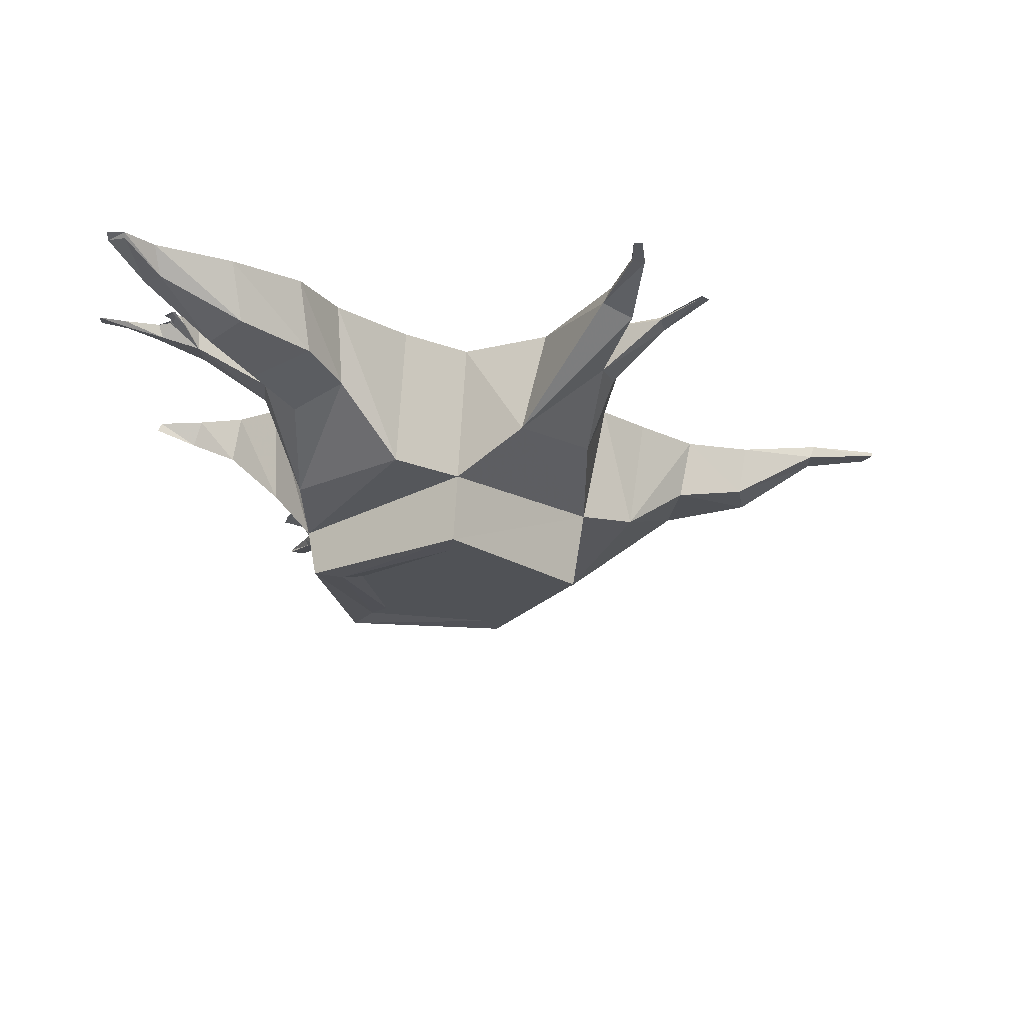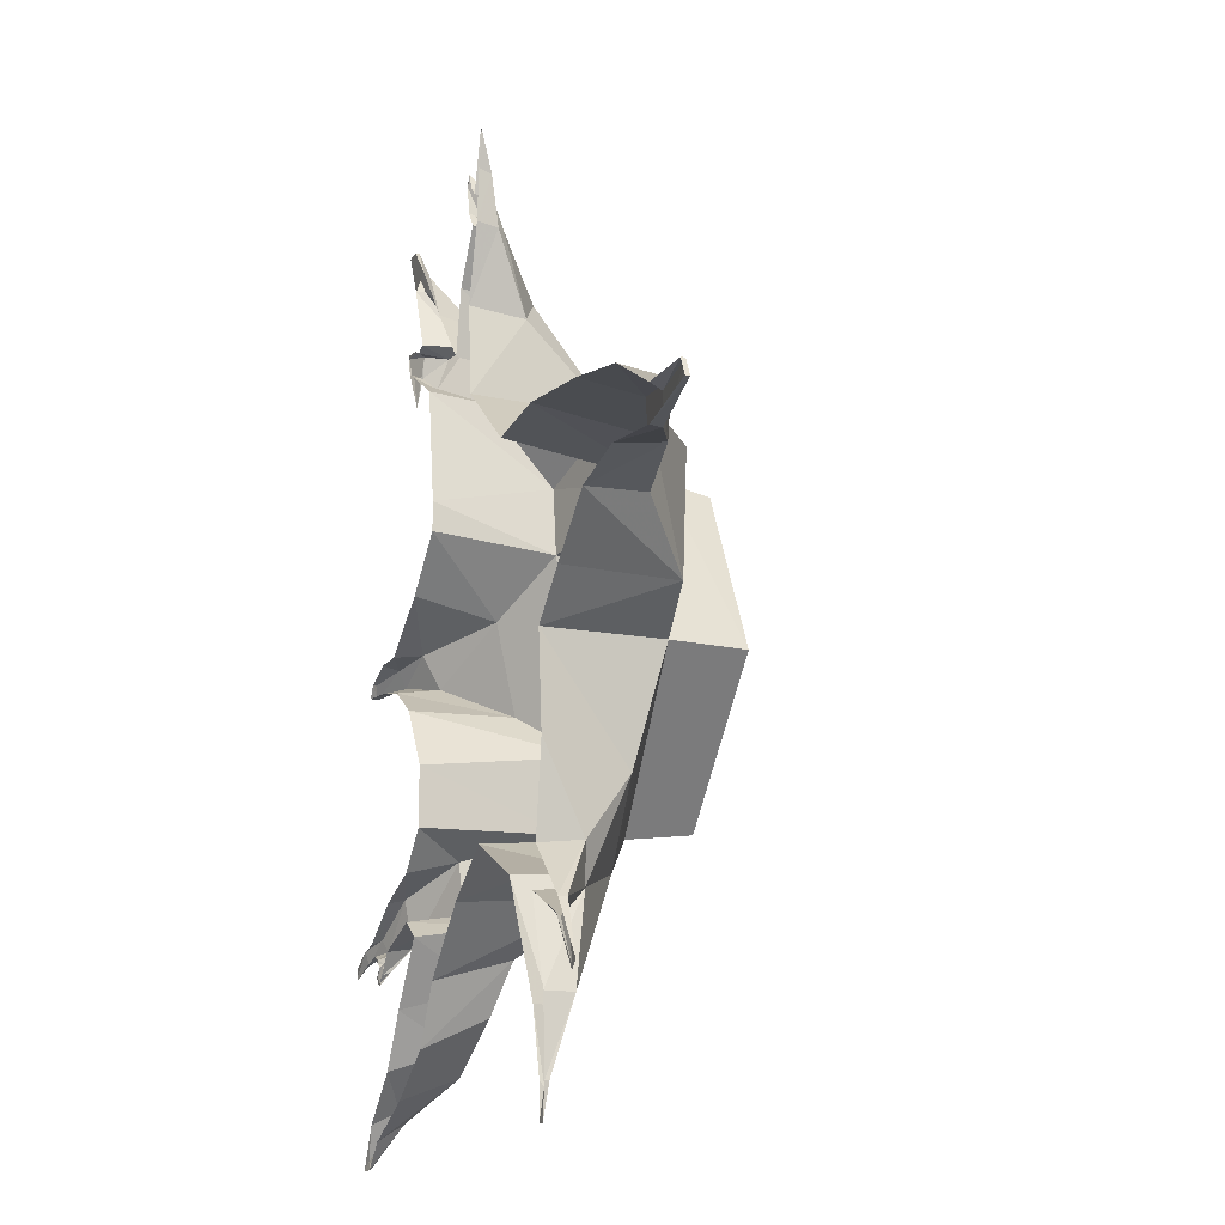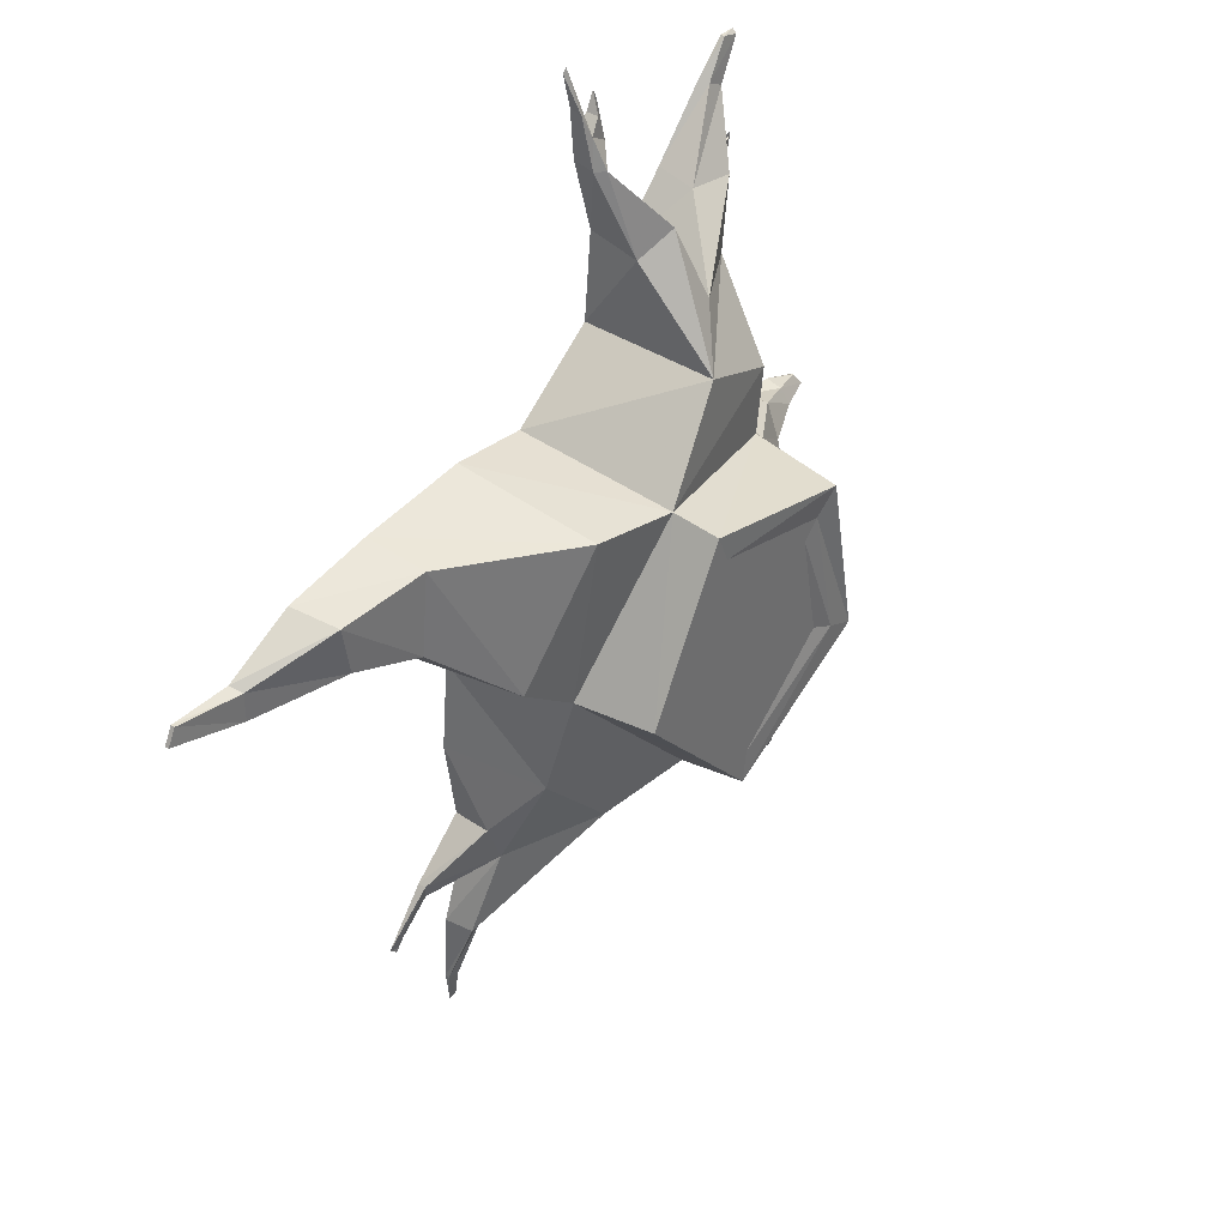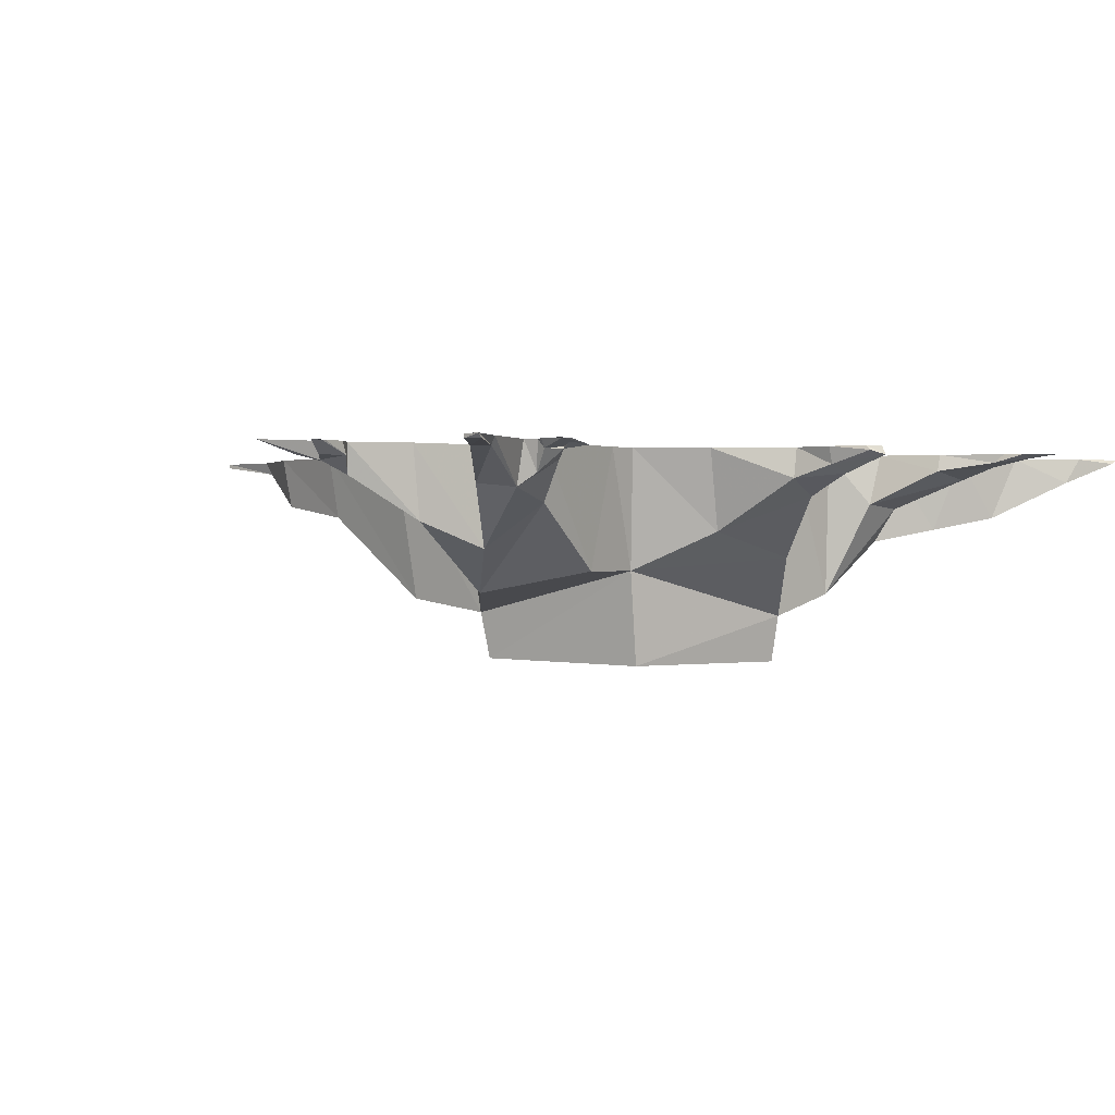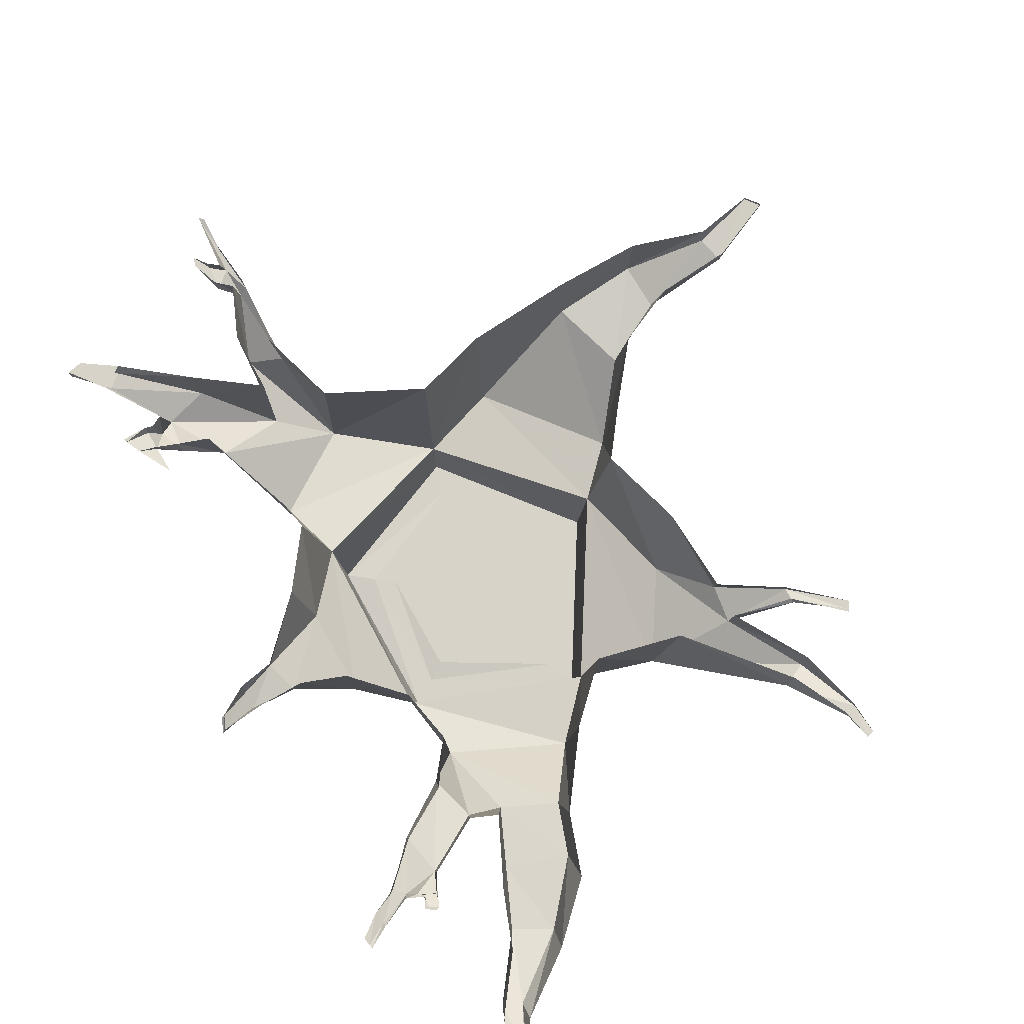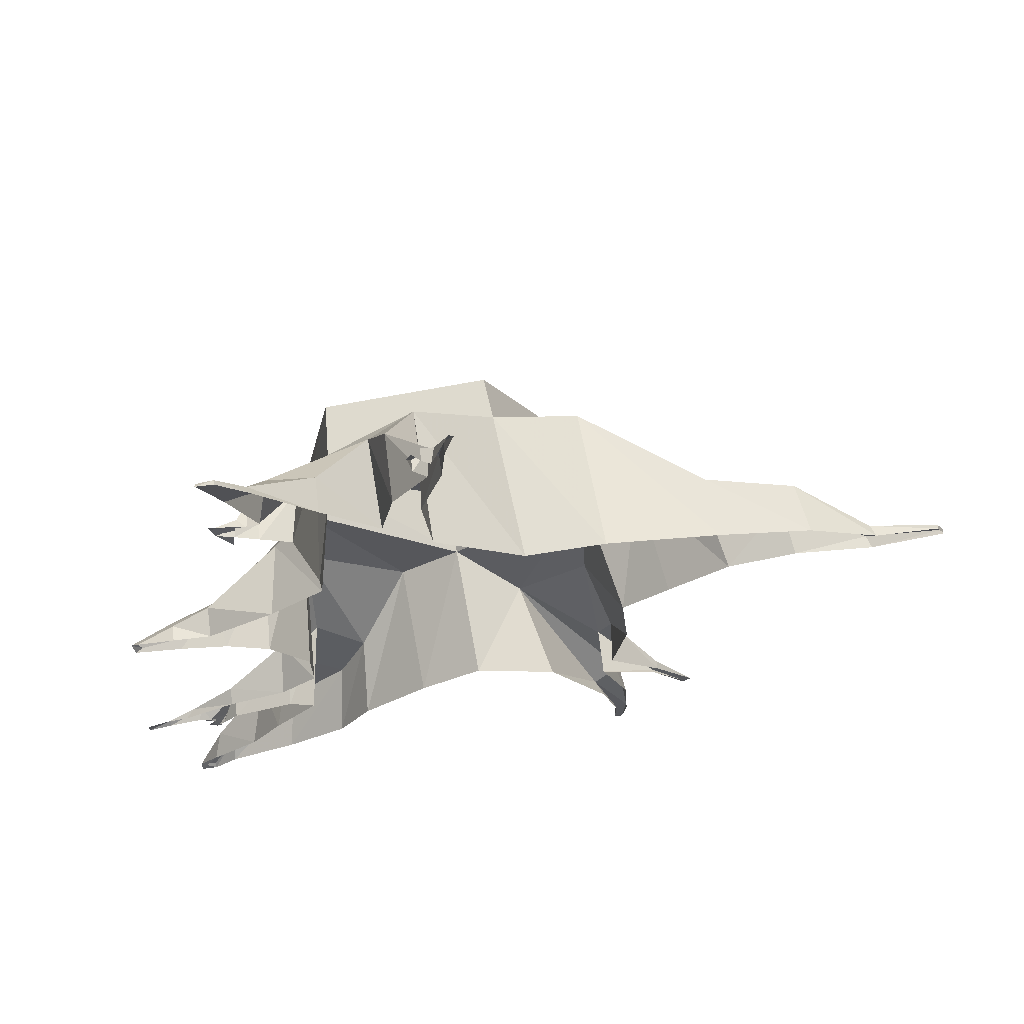
<metadata>
{"format":"obj","ext":"obj","renderer":"f3d","projection":"perspective","resolution":1024,"background":"white","views":[{"elev":-21.0,"azim":179.5,"up":"+Y"},{"elev":-13.6,"azim":-110.7,"up":"+Z"},{"elev":38.1,"azim":-50.5,"up":"+Z"},{"elev":0.1,"azim":42.2,"up":"+Y"},{"elev":75.9,"azim":139.9,"up":"+Y"},{"elev":68.7,"azim":173.0,"up":"+Z"}]}
</metadata>
<code>
v 0.2734 -0.3047 -0.125
v 0.2031 -0.2188 0.2188
v 0.1953 -0.3906 0.1953
v 0.2578 -0.3906 -0.125
v -0.03125 -0.2578 -0.3203
v 0.08594 -0.2578 -0.4062
v 0.2812 -0.2656 -0.2656
v 0.2891 0 -0.1562
v 0.3594 0 -0.04688
v 0.3516 -0.1953 -0.04688
v 0.3203 -0.1484 0.1172
v 0.2344 0 0.25
v 0.2344 0 0.3047
v 0.2188 -0.2188 0.3438
v -0.1172 -0.2969 0.2734
v -0.1094 -0.3828 0.2578
v -0.08594 -0.3828 0.2031
v 0.1562 -0.3828 0.1484
v 0.2031 -0.3906 -0.1016
v -0.02344 -0.3828 -0.3047
v -0.2891 -0.2344 -0.03906
v -0.1562 -0.1875 -0.3984
v -0.04688 0 -0.3438
v 0.07031 0 -0.4219
v 0.1953 0 -0.5391
v 0.1875 -0.1406 -0.5
v 0.2812 -0.1641 -0.4297
v 0.3438 -0.1016 -0.4062
v 0.3516 -0.09375 -0.3125
v 0.2891 0 -0.2656
v -0.2656 -0.3828 -0.03906
v -0.2109 -0.3828 -0.03125
v -0.1641 -0.3828 -0.03125
v -0.07031 -0.3828 0.1562
v 0.125 -0.3828 0.1172
v 0.1641 -0.3828 -0.08594
v -0.01562 -0.3828 -0.2422
v 0.2422 -0.1172 -0.5938
v 0.3516 -0.1406 -0.5312
v 0.3047 0 -0.4531
v 0.3516 0 -0.4219
v 0.4688 0 -0.4609
v 0.4688 -0.04688 -0.4531
v 0.4688 -0.03125 -0.3672
v 0.3594 0 -0.3359
v 0.3906 0 -0.5703
v 0.4219 -0.1172 -0.6328
v 0.4531 0 -0.6719
v 0.5312 -0.04688 -0.7344
v 0.5469 0 -0.7578
v 0.5859 -0.007812 -0.8203
v 0.5859 0 -0.8359
v 0.5547 0 -0.8359
v 0.5547 -0.007812 -0.8281
v 0.5 -0.04688 -0.7578
v 0.5078 0 -0.7891
v 0.3594 -0.1016 -0.6875
v 0.375 0 -0.7266
v 0.2578 0 -0.6484
v 0.4688 0 -0.375
v 0.5547 -0.01562 -0.4297
v 0.5703 0 -0.4375
v 0.6094 0 -0.4453
v 0.6094 -0.007812 -0.4688
v 0.6562 0 -0.4844
v 0.6562 0 -0.4688
v 0.6562 0 -0.4922
v 0.6094 0 -0.4766
v 0.5391 -0.02344 -0.4531
v 0.5469 0 -0.4609
v 0.5234 0 -0.4688
v 0.5234 0 -0.4766
v 0.5156 -0.007812 -0.4766
v 0.5156 0 -0.4844
v 0.5234 0 -0.5
v 0.5312 0 -0.5
v 0.5078 0 -0.5156
v 0.5156 0 -0.5156
v 0.4922 -0.01562 -0.4922
v 0.5 0 -0.5
v 0.03125 -0.2578 0.4297
v -0.1406 0 0.3125
v -0.2891 0 0.3281
v -0.2734 -0.2734 0.2891
v -0.3906 -0.2188 0.03125
v -0.3359 0 -0.04688
v -0.2891 -0.1719 -0.2578
v -0.3125 -0.08594 -0.4453
v -0.3594 -0.05469 -0.6094
v -0.3047 -0.03125 -0.625
v -0.2031 0 -0.4141
v 0.02344 0 0.4375
v 0.03125 -0.1016 0.5859
v 0.03906 0 0.6016
v 0 -0.03906 0.7344
v 0 0 0.7422
v -0.007812 -0.02344 0.8281
v -0.007812 0 0.8359
v -0.02344 0 0.8984
v -0.01562 0 0.9062
v 0.007812 -0.03125 0.7891
v 0.01562 0 0.7969
v 0.03125 -0.02344 0.8125
v 0.03125 0 0.8125
v 0.04688 0 0.8438
v 0.05469 0 0.8203
v 0.05469 0 0.8281
v 0.04688 -0.02344 0.7656
v 0.04688 0 0.7734
v 0.01562 -0.05469 0.7344
v 0.02344 0 0.7422
v 0.08594 -0.1328 0.6328
v 0.08594 0 0.6484
v 0.1172 -0.1797 0.5078
v 0.1094 0 0.5312
v 0.2109 -0.07031 0.625
v 0.2109 0 0.6406
v 0.3203 -0.01562 0.75
v 0.3125 0 0.7578
v 0.3672 -0.007812 0.8125
v 0.3672 0 0.8125
v 0.3594 0 0.7344
v 0.3984 0 0.8125
v 0.3516 -0.01562 0.7344
v 0.2969 -0.07812 0.6172
v 0.3125 0 0.6172
v 0.3281 -0.05469 0.6016
v 0.3359 0 0.6094
v 0.3516 -0.01562 0.6094
v 0.3516 0 0.6172
v 0.3984 0 0.6172
v 0.3984 0 0.625
v 0.3672 -0.007812 0.5156
v 0.3906 0 0.5859
v 0.3594 -0.01562 0.5703
v 0.3594 0 0.5703
v 0.3203 -0.03125 0.5391
v 0.3203 0 0.5469
v 0.25 -0.1016 0.5
v 0.2656 0 0.5156
v 0.3984 -0.007812 0.8047
v -0.4219 0 0.03125
v -0.5312 0 0.125
v -0.5078 -0.1172 0.1328
v -0.6406 -0.09375 0.1719
v -0.6562 0 0.1562
v -0.7969 -0.02344 0.1406
v -0.8047 0 0.1406
v -0.9375 -0.007812 0.1719
v -0.9375 0 0.1719
v -0.9219 0 0.2031
v -0.9219 -0.007812 0.2031
v -0.7969 -0.02344 0.1953
v -0.8047 0 0.2031
v -0.6562 -0.09375 0.2656
v -0.6719 0 0.2734
v -0.4922 -0.1172 0.2891
v -0.5 0 0.3047
v 0.3359 0 0.1562
v 0.4609 -0.05469 0.07812
v 0.4609 0 0.07031
v 0.5312 -0.03125 0.0625
v 0.5312 0 0.07031
v 0.6016 -0.007812 0.04688
v 0.5938 0 0.04688
v 0.6172 -0.01562 0.02344
v 0.6094 0 0.02344
v 0.5391 -0.04688 0.03125
v 0.5234 0 0.01562
v 0.4531 -0.08594 0.01562
v 0.4375 0 0
v -0.4922 0 -0.5938
v -0.4922 0 -0.5859
v -0.5078 0 -0.5781
v -0.4297 -0.01562 -0.4766
v -0.4297 0 -0.4766
v -0.3359 -0.07812 -0.375
v -0.3281 0 -0.3828
v -0.3516 0 -0.2188
v -0.4219 -0.007812 -0.5078
v -0.4219 0 -0.5
v -0.3125 0 -0.4531
v -0.3516 0 -0.8047
v -0.3672 0 -0.8047
v -0.3516 0 -0.7969
v -0.3516 0 -0.7422
v -0.3516 -0.007812 -0.75
v -0.375 -0.007812 -0.7422
v -0.375 0 -0.7422
v -0.3672 0 -0.6094
v -0.3203 0 -0.625
v -0.01562 -0.3828 -0.1953
v -0.007812 -0.3828 -0.1484
v -0.1172 -0.3828 -0.02344
v -0.04688 -0.3828 0.1094
v 0.08594 -0.3828 0.07812
v 0.1172 -0.3828 -0.0625
v 0.07031 -0.3828 -0.04688
v -0.007812 -0.3828 -0.1016
v -0.07812 -0.3828 -0.02344
v -0.03125 -0.3828 0.0625
v 0.05469 -0.3828 0.03906
v 0.03125 -0.3828 0.01562
v 0.03906 -0.3828 -0.03125
v 0 -0.3828 -0.0625
v -0.04688 -0.3828 -0.02344
v -0.01562 -0.3828 0.02344
v 0 -0.3828 -0.01562
f 1 2 3
f 1 3 4
f 1 4 5
f 1 5 6
f 1 6 7
f 1 7 8
f 1 8 9
f 1 9 10
f 1 10 2
f 2 10 11
f 2 11 12
f 2 12 13
f 2 13 14
f 2 14 15
f 2 15 16
f 2 16 3
f 4 20 5
f 5 20 21
f 5 21 22
f 5 22 23
f 5 23 24
f 5 24 6
f 6 24 25
f 6 25 26
f 6 26 7
f 7 26 27
f 7 27 28
f 7 28 29
f 7 29 30
f 7 30 8
f 15 21 31
f 15 31 16
f 20 31 21
f 27 26 38
f 27 38 39
f 27 39 40
f 27 40 41
f 27 41 28
f 28 41 42
f 28 42 43
f 28 43 29
f 29 43 44
f 29 44 45
f 29 45 30
f 39 46 40
f 46 39 47
f 46 47 48
f 48 47 49
f 48 49 50
f 50 49 51
f 50 51 52
f 52 51 53
f 53 51 54
f 53 54 55
f 53 55 56
f 56 55 57
f 56 57 58
f 58 57 38
f 58 38 59
f 59 38 26
f 59 26 25
f 39 38 57
f 39 57 47
f 47 57 55
f 47 55 49
f 49 55 54
f 49 54 51
f 44 60 45
f 60 44 61
f 60 61 62
f 62 61 63
f 63 61 64
f 63 64 65
f 63 65 66
f 66 65 67
f 67 65 64
f 67 64 68
f 68 64 69
f 68 69 70
f 70 69 71
f 70 71 72
f 72 71 73
f 72 73 74
f 74 73 75
f 74 75 76
f 76 75 77
f 76 77 78
f 78 77 79
f 78 79 80
f 80 79 43
f 80 43 42
f 44 43 69
f 44 69 61
f 61 69 64
f 69 43 71
f 71 43 79
f 71 79 73
f 73 79 77
f 73 77 75
f 14 81 15
f 15 81 82
f 15 82 83
f 15 83 84
f 15 84 21
f 21 84 85
f 21 85 86
f 21 86 87
f 21 87 22
f 22 87 88
f 22 88 89
f 22 89 90
f 22 90 91
f 22 91 23
f 81 92 82
f 92 81 93
f 92 93 94
f 94 93 95
f 94 95 96
f 96 95 97
f 96 97 98
f 98 97 99
f 99 97 100
f 100 97 101
f 100 101 102
f 102 101 103
f 102 103 104
f 104 103 105
f 105 103 106
f 105 106 107
f 107 106 108
f 107 108 109
f 109 108 110
f 109 110 111
f 111 110 112
f 111 112 113
f 113 112 114
f 113 114 115
f 115 114 116
f 115 116 117
f 117 116 118
f 117 118 119
f 119 118 120
f 119 120 121
f 119 121 122
f 122 121 123
f 122 123 124
f 122 124 125
f 122 125 126
f 126 125 127
f 126 127 128
f 128 127 129
f 128 129 130
f 130 129 131
f 130 131 132
f 132 131 133
f 132 133 134
f 134 133 135
f 134 135 136
f 136 135 137
f 136 137 138
f 138 137 139
f 138 139 140
f 140 139 14
f 140 14 13
f 81 14 139
f 81 139 114
f 81 114 112
f 81 112 93
f 93 112 110
f 93 110 95
f 95 110 101
f 95 101 97
f 114 139 125
f 114 125 116
f 116 125 124
f 116 124 118
f 118 124 141
f 118 141 120
f 120 141 123
f 120 123 121
f 101 110 108
f 101 108 103
f 103 108 106
f 125 139 137
f 125 137 127
f 127 137 135
f 127 135 129
f 129 135 133
f 129 133 131
f 85 142 86
f 142 85 143
f 143 85 144
f 143 144 145
f 143 145 146
f 146 145 147
f 146 147 148
f 148 147 149
f 148 149 150
f 150 149 151
f 151 149 152
f 151 152 153
f 151 153 154
f 154 153 155
f 154 155 156
f 156 155 157
f 156 157 158
f 158 157 84
f 158 84 83
f 85 84 157
f 85 157 144
f 144 157 155
f 144 155 145
f 145 155 153
f 145 153 147
f 147 153 152
f 147 152 149
f 123 141 124
f 11 159 12
f 159 11 160
f 159 160 161
f 161 160 162
f 161 162 163
f 163 162 164
f 163 164 165
f 165 164 166
f 165 166 167
f 167 166 168
f 167 168 169
f 169 168 170
f 169 170 171
f 171 170 10
f 171 10 9
f 11 10 170
f 11 170 160
f 160 170 168
f 160 168 162
f 162 168 166
f 162 166 164
f 172 173 174
f 174 173 175
f 174 175 176
f 176 175 177
f 176 177 178
f 178 177 179
f 179 177 87
f 179 87 86
f 180 175 173
f 180 173 181
f 180 181 182
f 180 182 88
f 180 88 175
f 175 88 177
f 177 88 87
f 173 172 181
f 183 184 185
f 183 185 186
f 183 186 187
f 183 187 188
f 183 188 184
f 184 188 189
f 189 188 89
f 189 89 190
f 190 89 88
f 190 88 182
f 90 89 188
f 90 188 187
f 90 187 191
f 90 191 91
f 187 186 191
f 33 192 193
f 33 193 194
f 33 194 34
f 34 194 195
f 34 195 35
f 35 195 196
f 35 196 36
f 36 196 197
f 36 197 192
f 197 193 192
f 198 202 203
f 198 203 204
f 198 204 199
f 199 204 205
f 199 205 200
f 200 205 206
f 200 206 201
f 201 206 207
f 201 207 202
f 202 207 203
f 3 16 17
f 3 17 18
f 3 18 4
f 4 18 19
f 4 19 20
f 16 31 32
f 16 32 17
f 19 37 20
f 20 37 31
f 37 32 31
f 17 32 33
f 17 33 34
f 17 34 18
f 18 34 35
f 18 35 19
f 19 35 36
f 19 36 37
f 32 37 192
f 32 192 33
f 36 192 37
f 203 207 208
f 203 208 204
f 204 208 205
f 205 208 206
f 206 208 207
f 193 197 198
f 193 198 199
f 193 199 194
f 194 199 200
f 194 200 195
f 195 200 201
f 195 201 196
f 196 201 202
f 196 202 197
f 197 202 198

</code>
